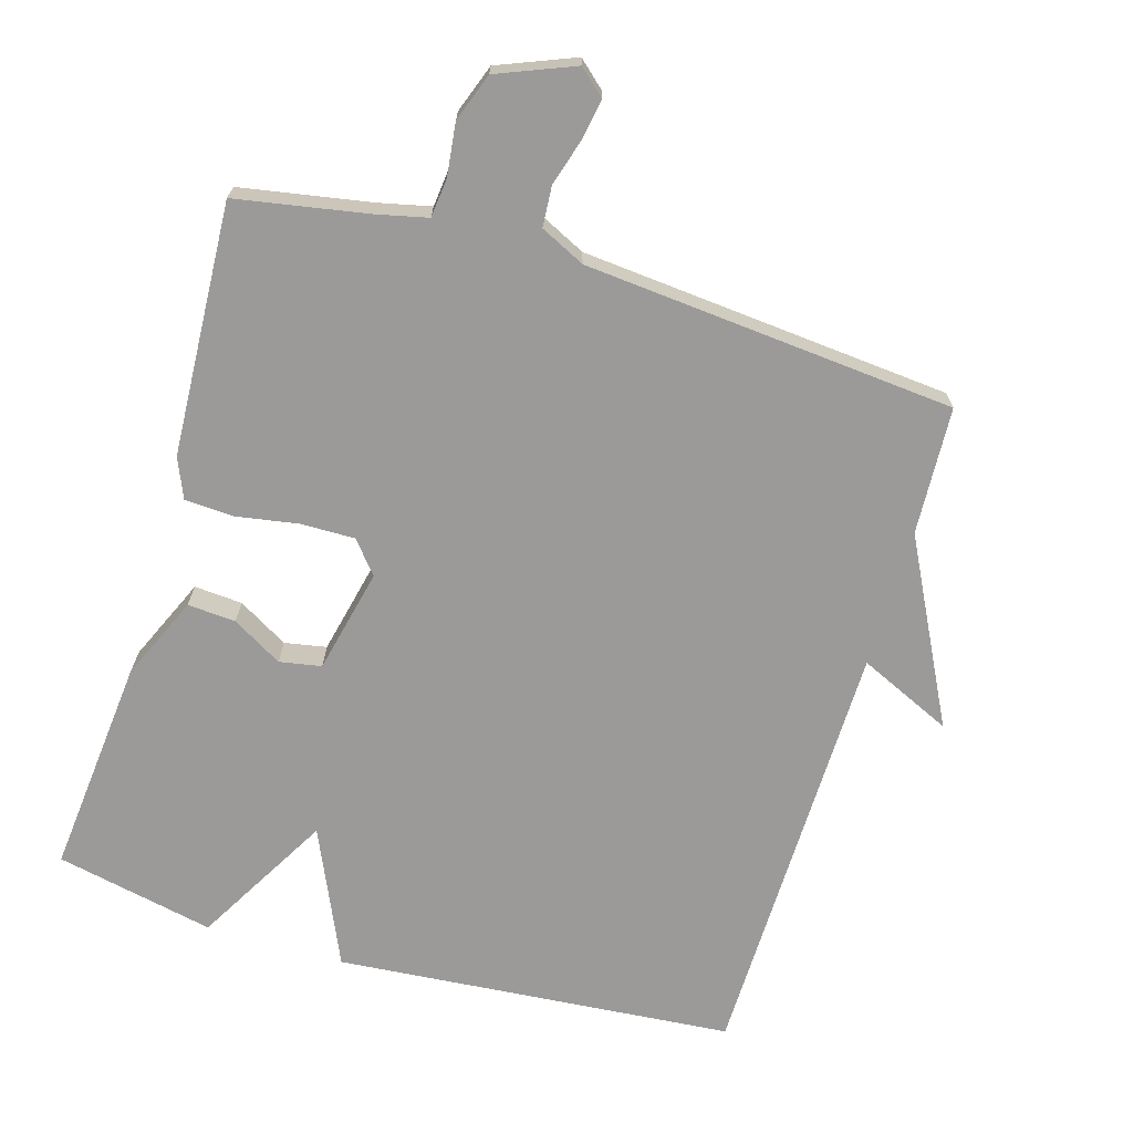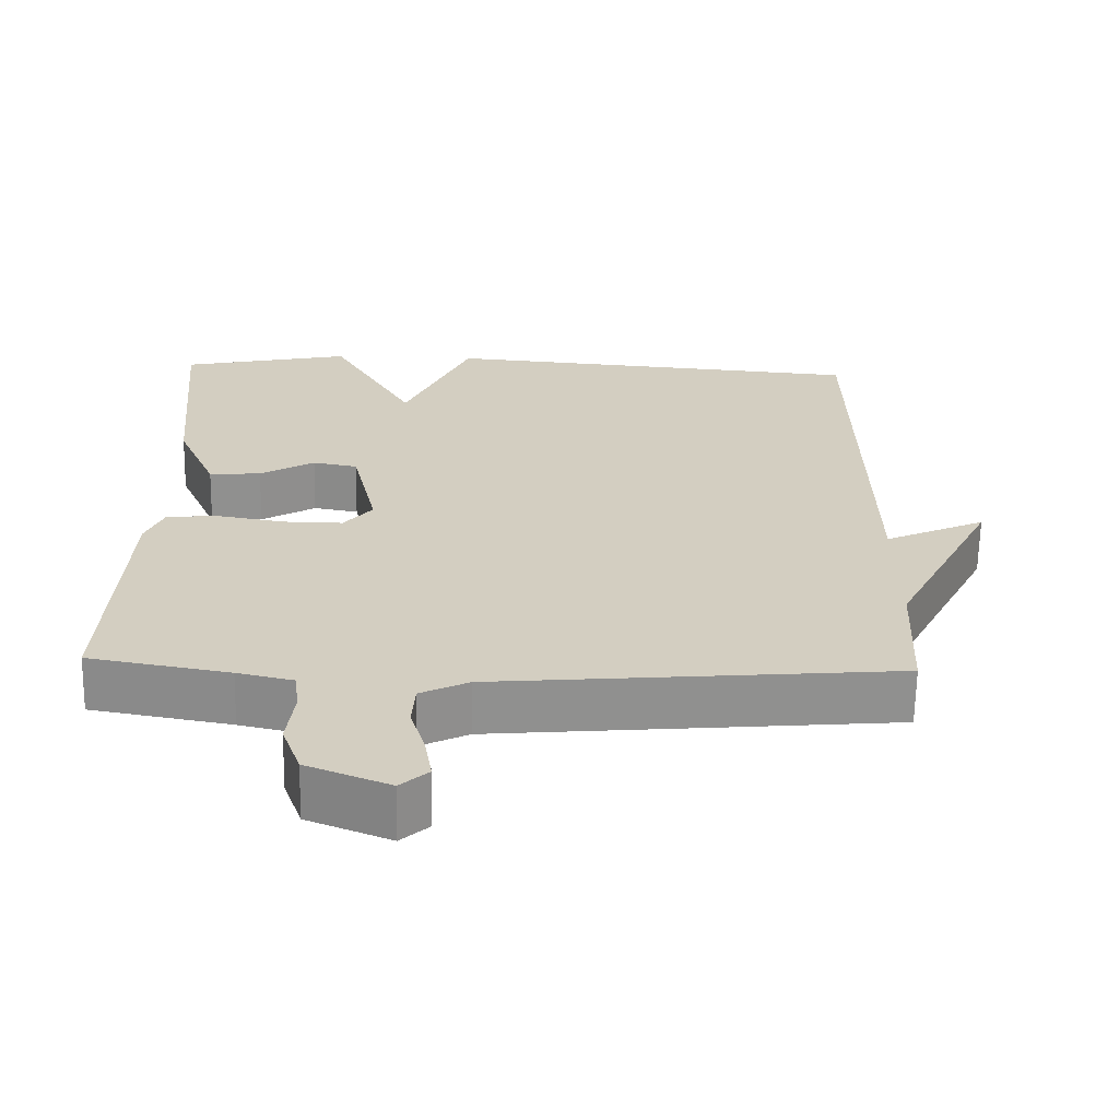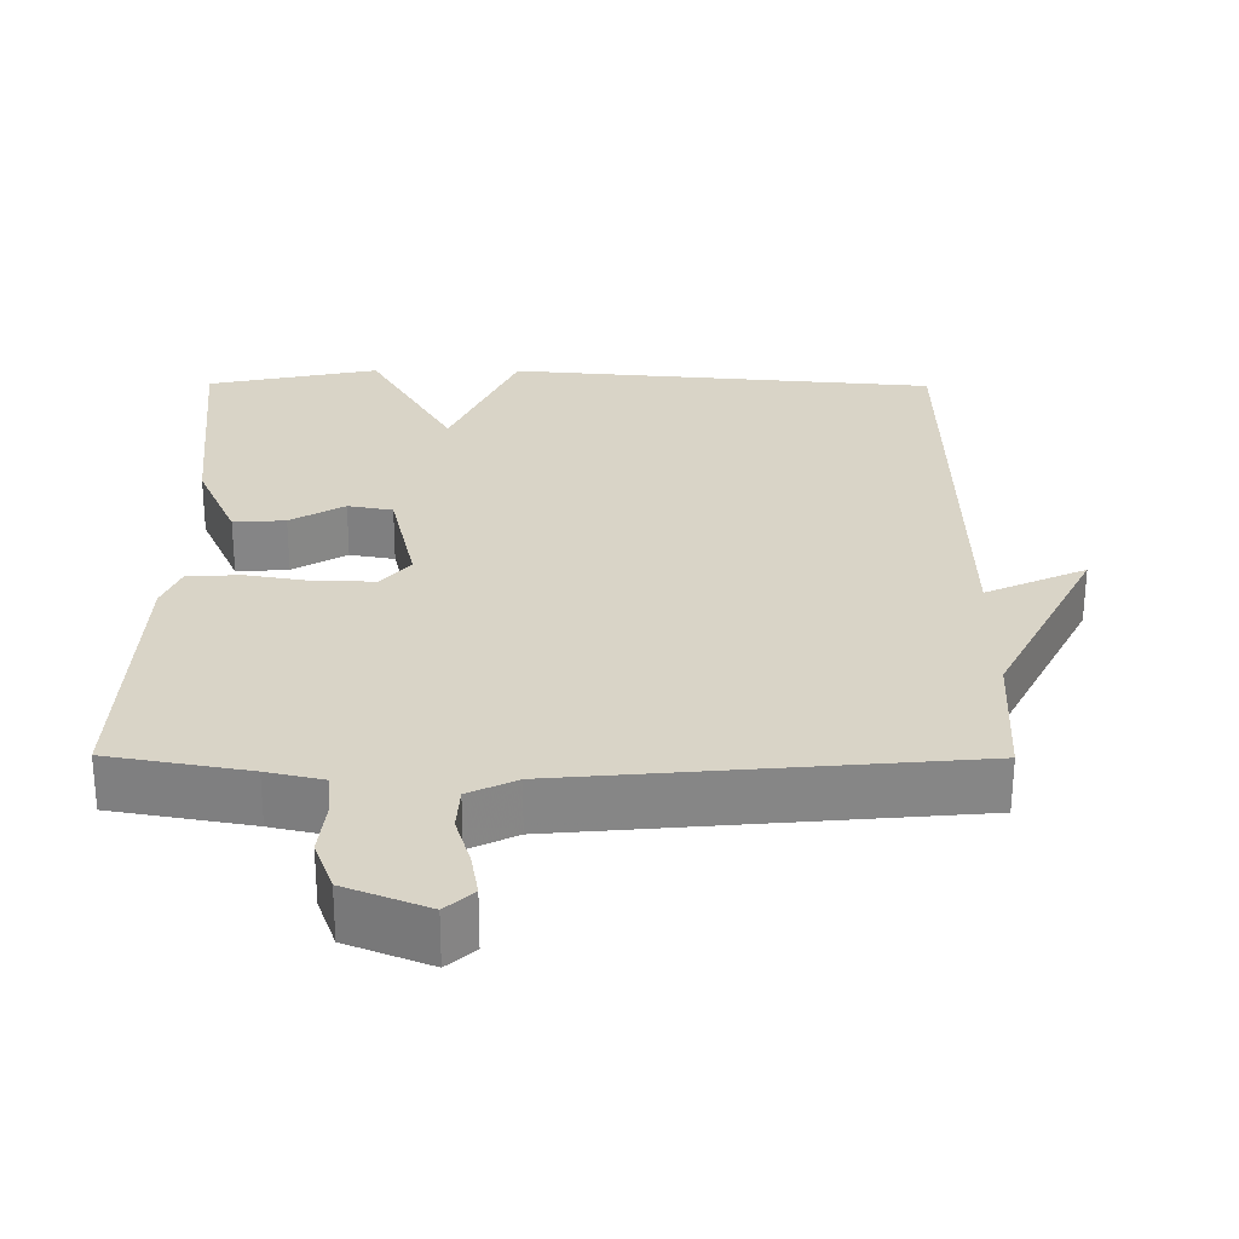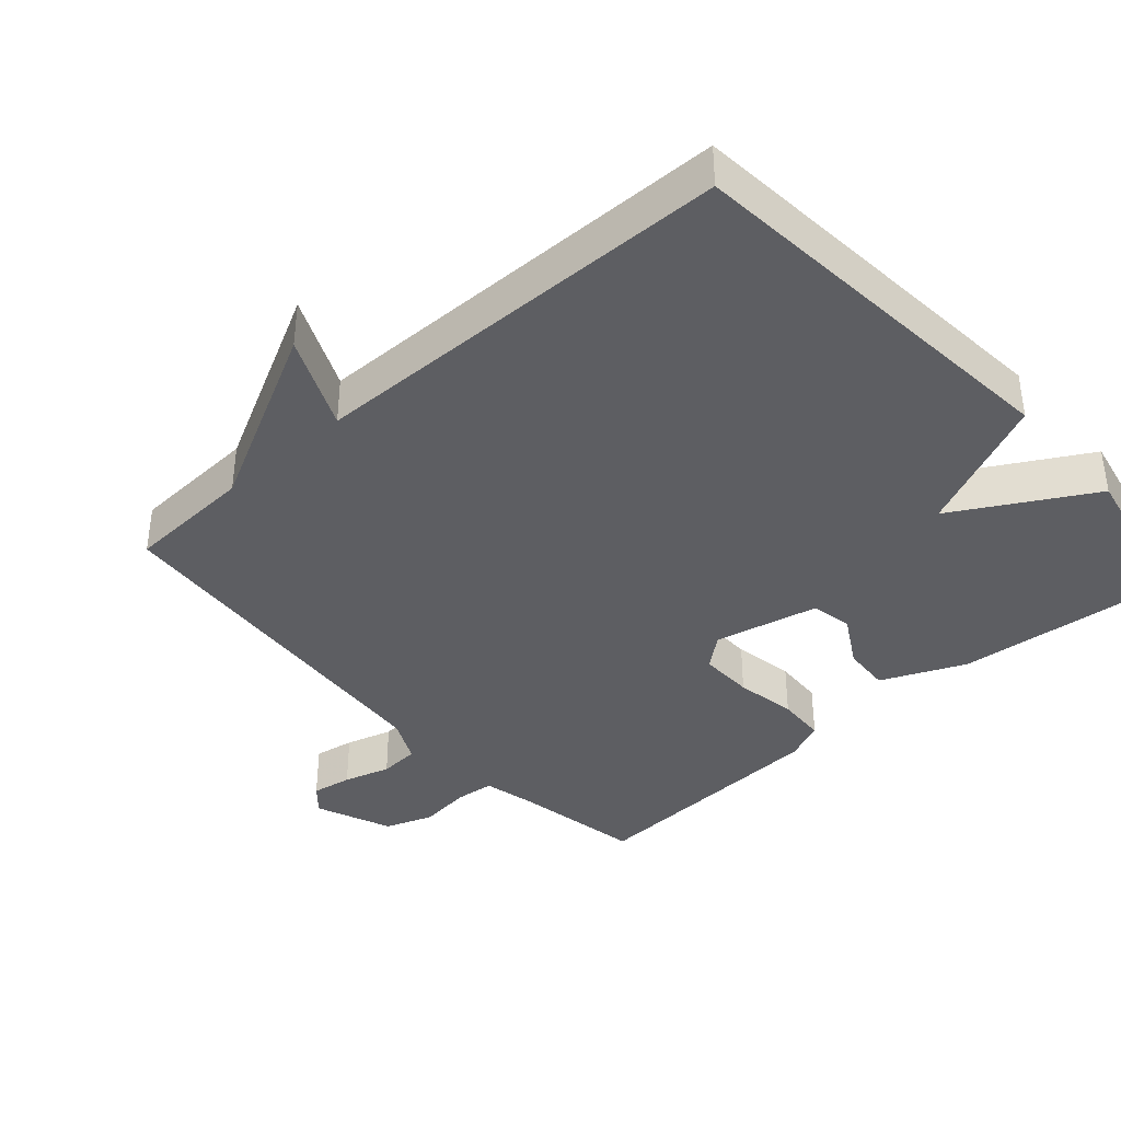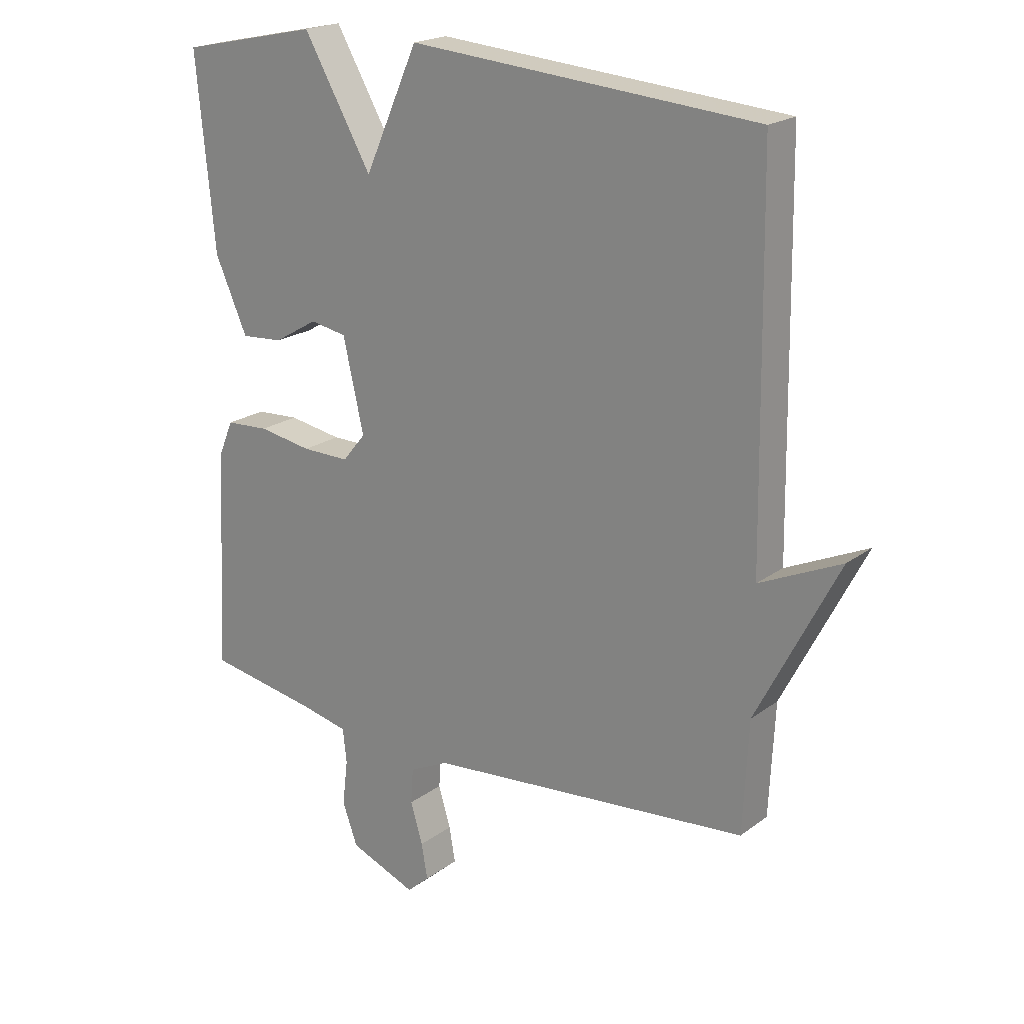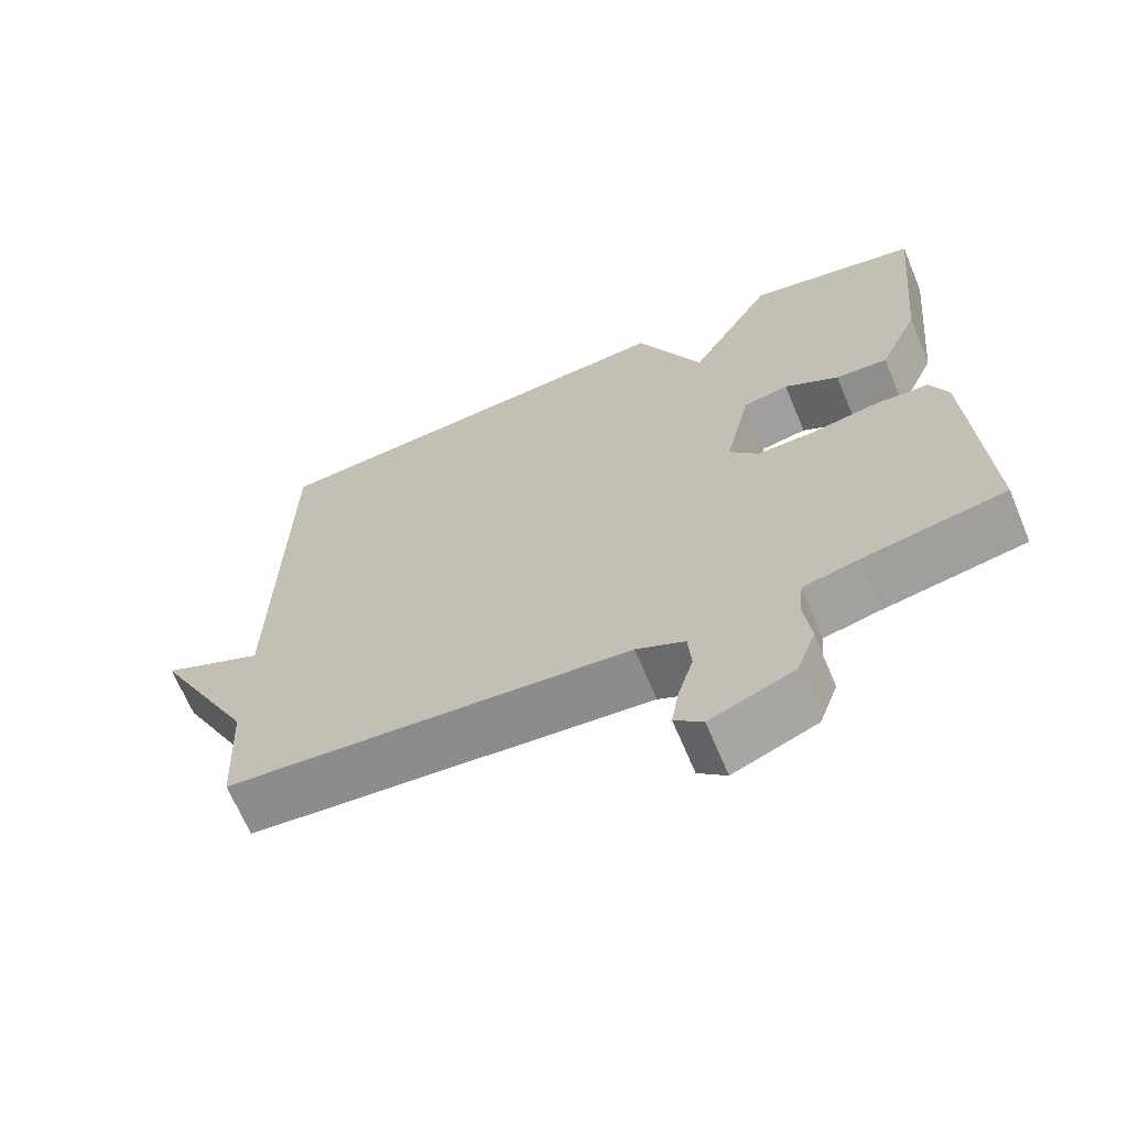
<metadata>
{"format":"obj","ext":"obj","renderer":"f3d","projection":"perspective","resolution":1024,"background":"white","views":[{"elev":-69.5,"azim":163.5,"up":"+Y"},{"elev":-65.2,"azim":179.0,"up":"+Z"},{"elev":-61.6,"azim":179.8,"up":"+Z"},{"elev":-38.8,"azim":-48.2,"up":"+Y"},{"elev":20.3,"azim":-142.8,"up":"+Z"},{"elev":-67.0,"azim":22.7,"up":"+Z"}]}
</metadata>
<code>
v -0.5 0.07 -0.5
v -0.509 0.07 -0.317
v -0.643 0.07 -0.056
v -0.509 0.07 -0.117
v -0.5 0.07 0.5
v 0.072 0.07 0.548
v 0.16 0.07 0.352
v 0.272 0.07 0.548
v 0.5 0.07 0.5
v 0.47 0.07 0.187
v 0.417 0.07 0.067
v 0.348 0.07 0.072
v 0.276 0.07 0.114
v 0.216 0.07 0.103
v 0.182 0.07 -0.047
v 0.22 0.07 -0.093
v 0.298 0.07 -0.092
v 0.386 0.07 -0.077
v 0.457 0.07 -0.081
v 0.481 0.07 -0.138
v 0.5 0.07 -0.5
v 0.314 0.07 -0.533
v 0.239 0.07 -0.55
v 0.233 0.07 -0.606
v 0.242 0.07 -0.681
v 0.217 0.07 -0.75
v 0.107 0.07 -0.794
v 0.07 0.07 -0.761
v 0.08 0.07 -0.703
v 0.1 0.07 -0.636
v 0.096 0.07 -0.578
v 0.032 0.07 -0.547
v -0.5 0 -0.5
v -0.509 0 -0.317
v -0.643 0 -0.056
v -0.509 0 -0.117
v -0.5 0 0.5
v 0.072 0 0.548
v 0.16 0 0.352
v 0.272 0 0.548
v 0.5 0 0.5
v 0.47 0 0.187
v 0.417 0 0.067
v 0.348 0 0.072
v 0.276 0 0.114
v 0.216 0 0.103
v 0.182 0 -0.047
v 0.22 0 -0.093
v 0.298 0 -0.092
v 0.386 0 -0.077
v 0.457 0 -0.081
v 0.481 0 -0.138
v 0.5 0 -0.5
v 0.314 0 -0.533
v 0.239 0 -0.55
v 0.233 0 -0.606
v 0.242 0 -0.681
v 0.217 0 -0.75
v 0.107 0 -0.794
v 0.07 0 -0.761
v 0.08 0 -0.703
v 0.1 0 -0.636
v 0.096 0 -0.578
v 0.032 0 -0.547
f 28 29 30
f 27 28 30
f 26 27 30
f 25 26 30
f 24 25 30
f 23 24 30 31
f 22 23 31 32
f 32 1 2
f 22 32 2
f 21 22 2
f 20 21 2
f 19 20 2
f 18 19 2
f 17 18 2
f 11 12 13
f 10 11 13
f 9 10 13
f 8 9 13
f 7 8 13
f 7 13 14
f 7 14 15
f 6 7 15
f 5 6 15
f 4 5 15
f 2 3 4
f 16 17 2 4
f 4 15 16
f 62 61 60
f 62 60 59
f 62 59 58
f 62 58 57
f 62 57 56
f 63 62 56 55
f 64 63 55 54
f 34 33 64
f 34 64 54
f 34 54 53
f 34 53 52
f 34 52 51
f 34 51 50
f 34 50 49
f 45 44 43
f 45 43 42
f 45 42 41
f 45 41 40
f 45 40 39
f 46 45 39
f 47 46 39
f 47 39 38
f 47 38 37
f 47 37 36
f 36 35 34
f 36 34 49 48
f 48 47 36
f 1 33 34 2
f 2 34 35 3
f 3 35 36 4
f 4 36 37 5
f 5 37 38 6
f 6 38 39 7
f 7 39 40 8
f 8 40 41 9
f 9 41 42 10
f 10 42 43 11
f 11 43 44 12
f 12 44 45 13
f 13 45 46 14
f 14 46 47 15
f 15 47 48 16
f 16 48 49 17
f 17 49 50 18
f 18 50 51 19
f 19 51 52 20
f 20 52 53 21
f 21 53 54 22
f 22 54 55 23
f 23 55 56 24
f 24 56 57 25
f 25 57 58 26
f 26 58 59 27
f 27 59 60 28
f 28 60 61 29
f 29 61 62 30
f 30 62 63 31
f 31 63 64 32
f 32 64 33 1

</code>
